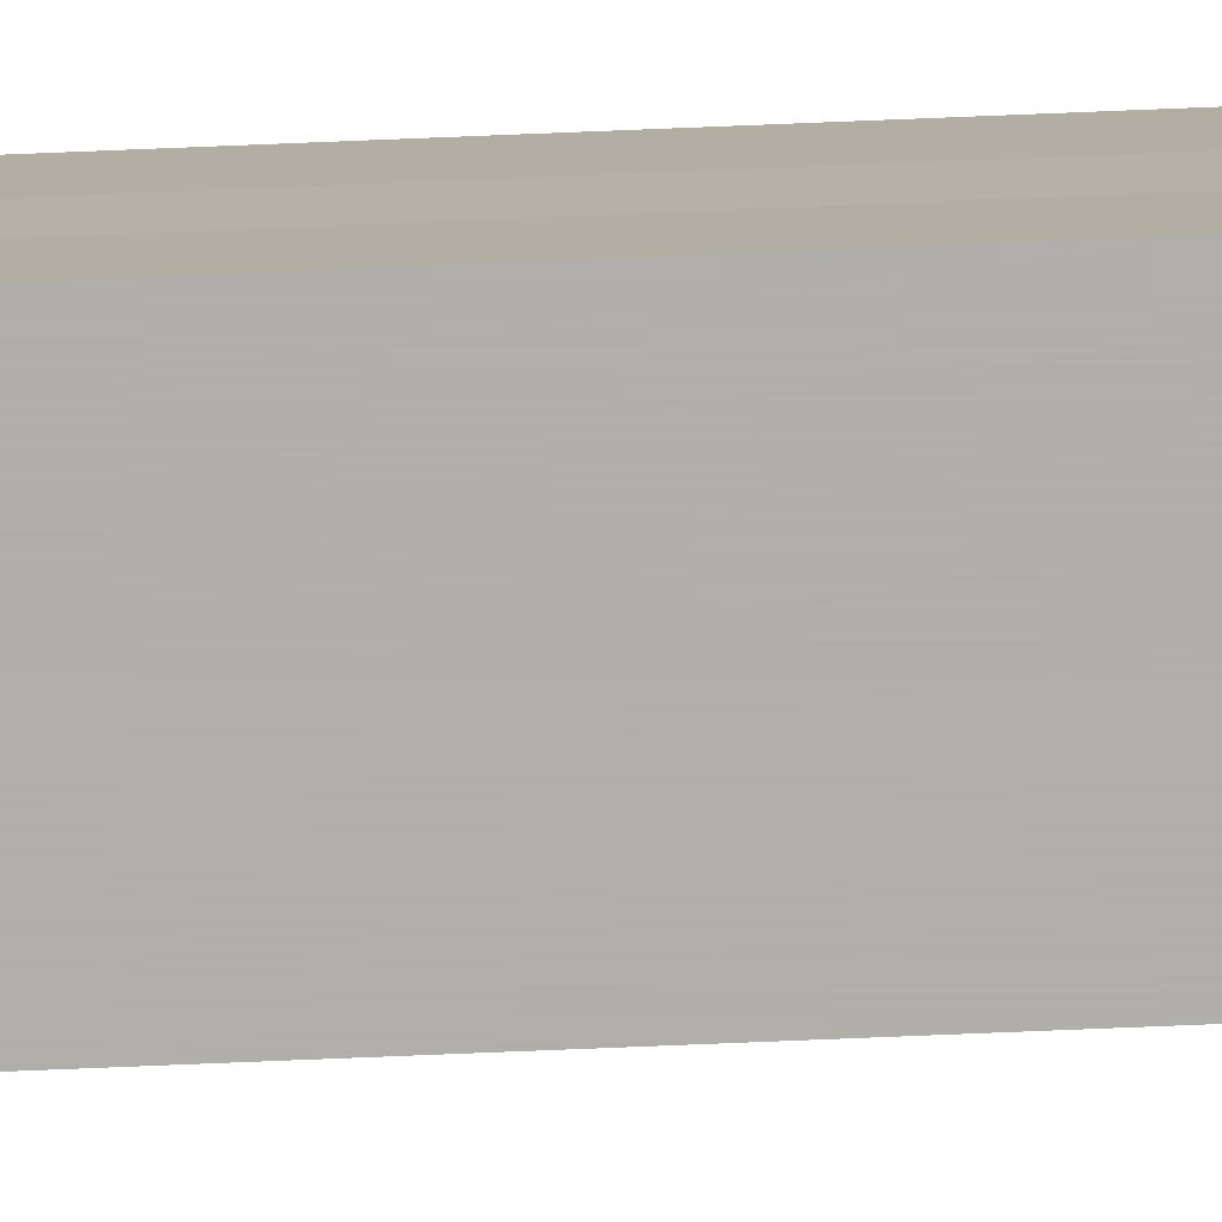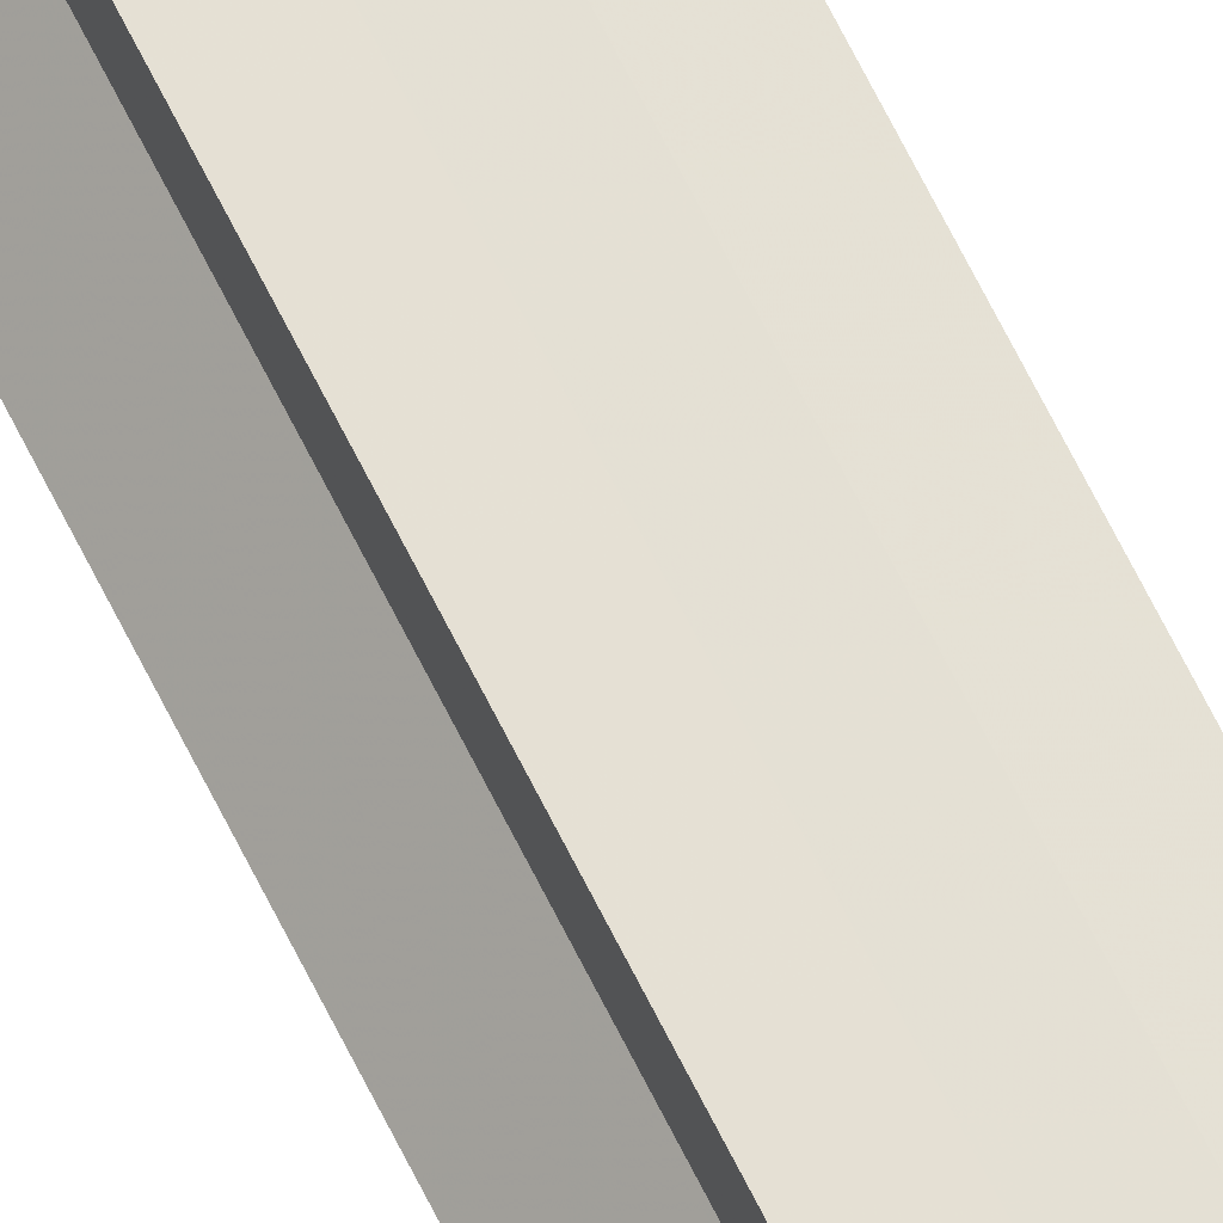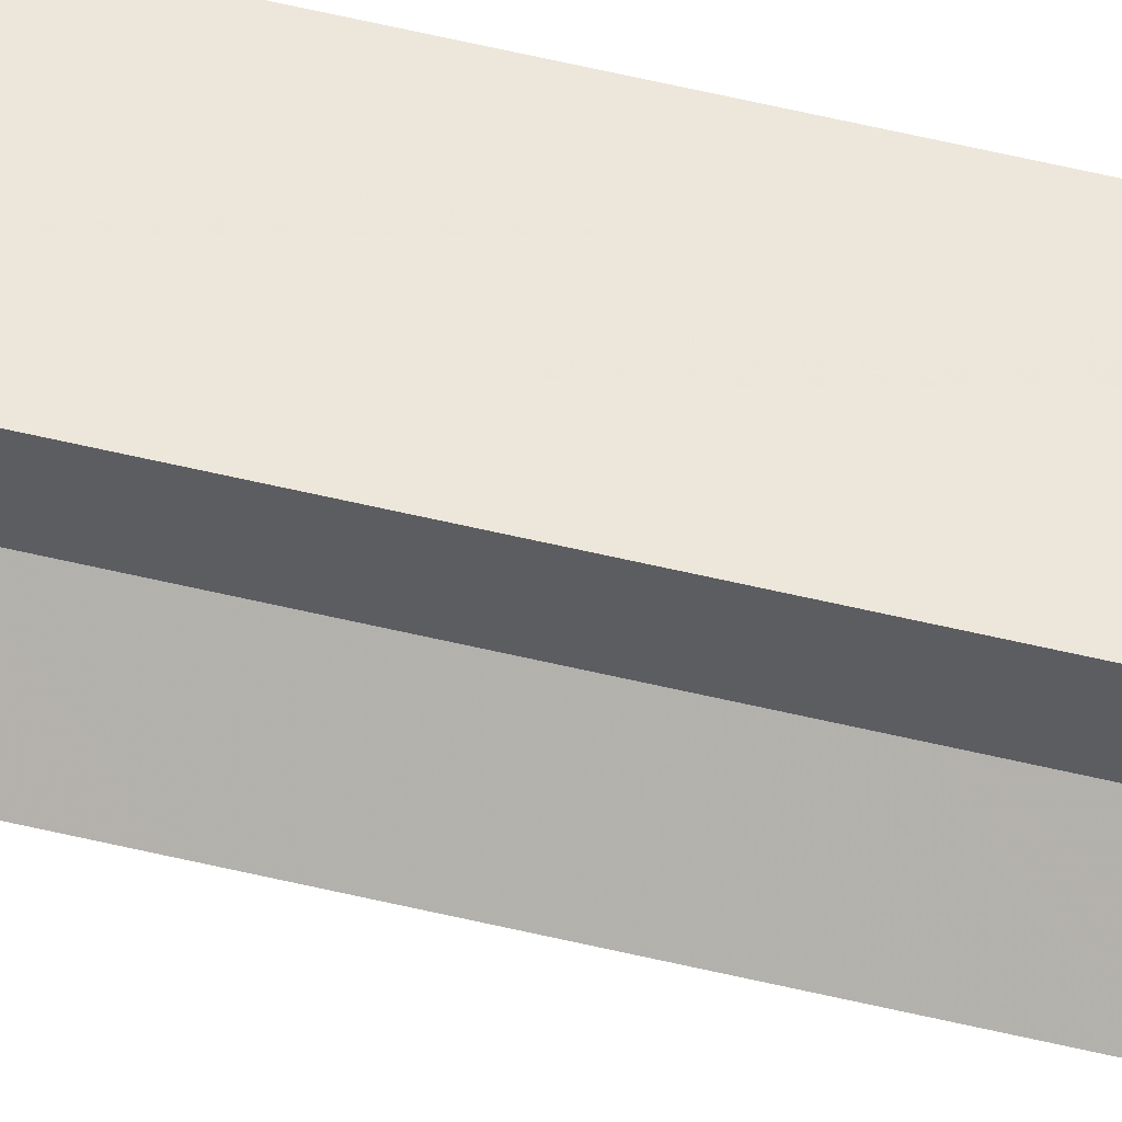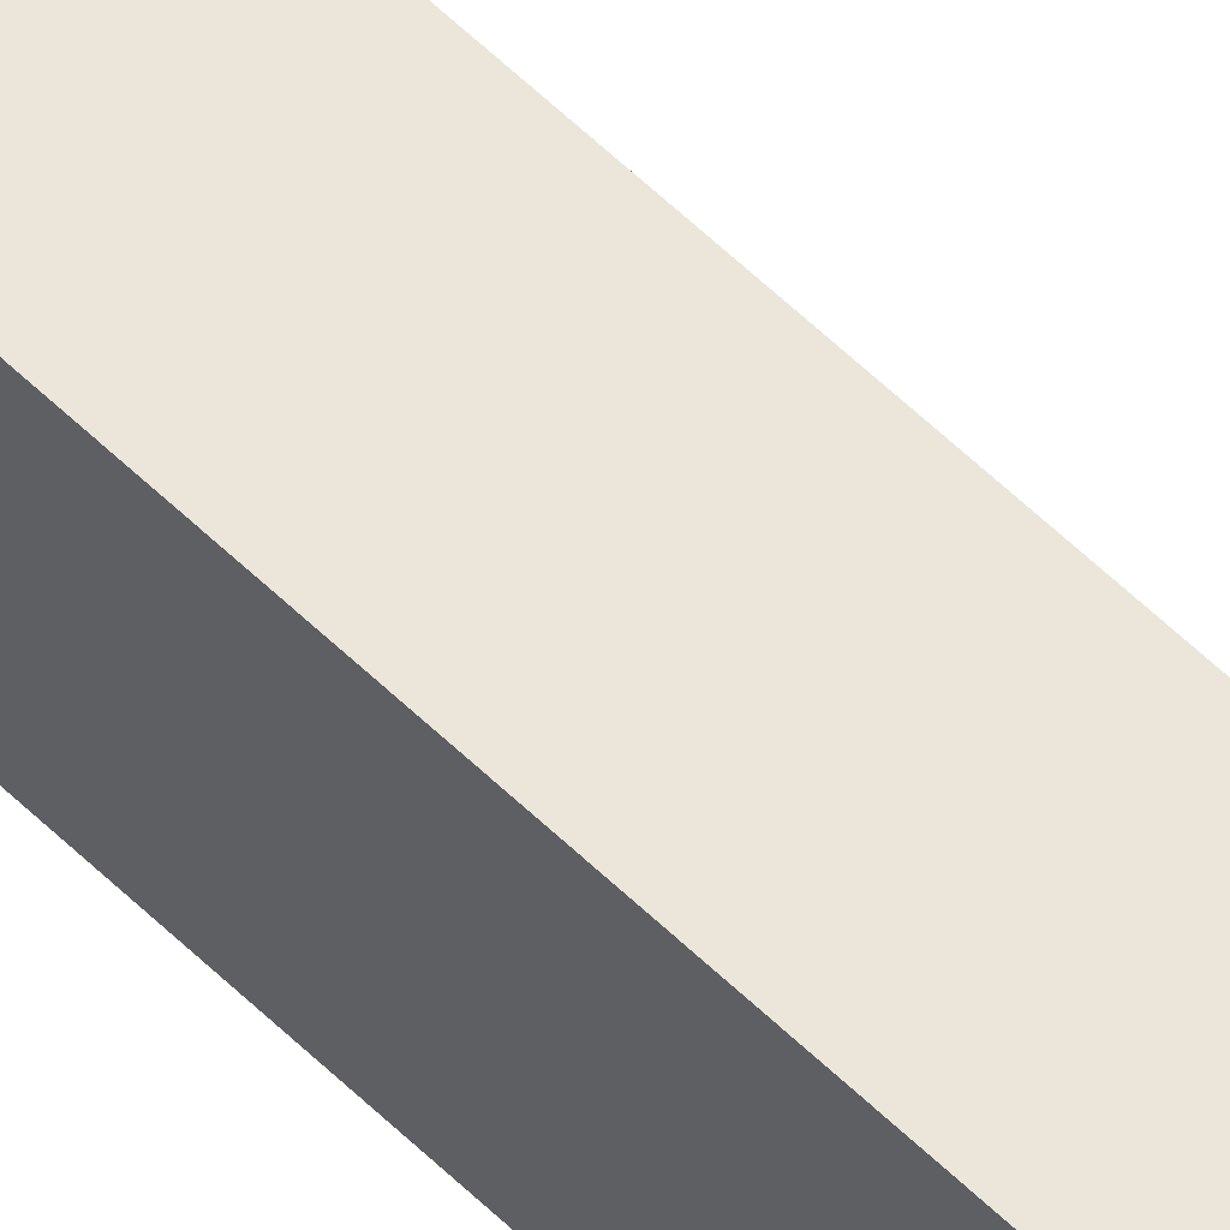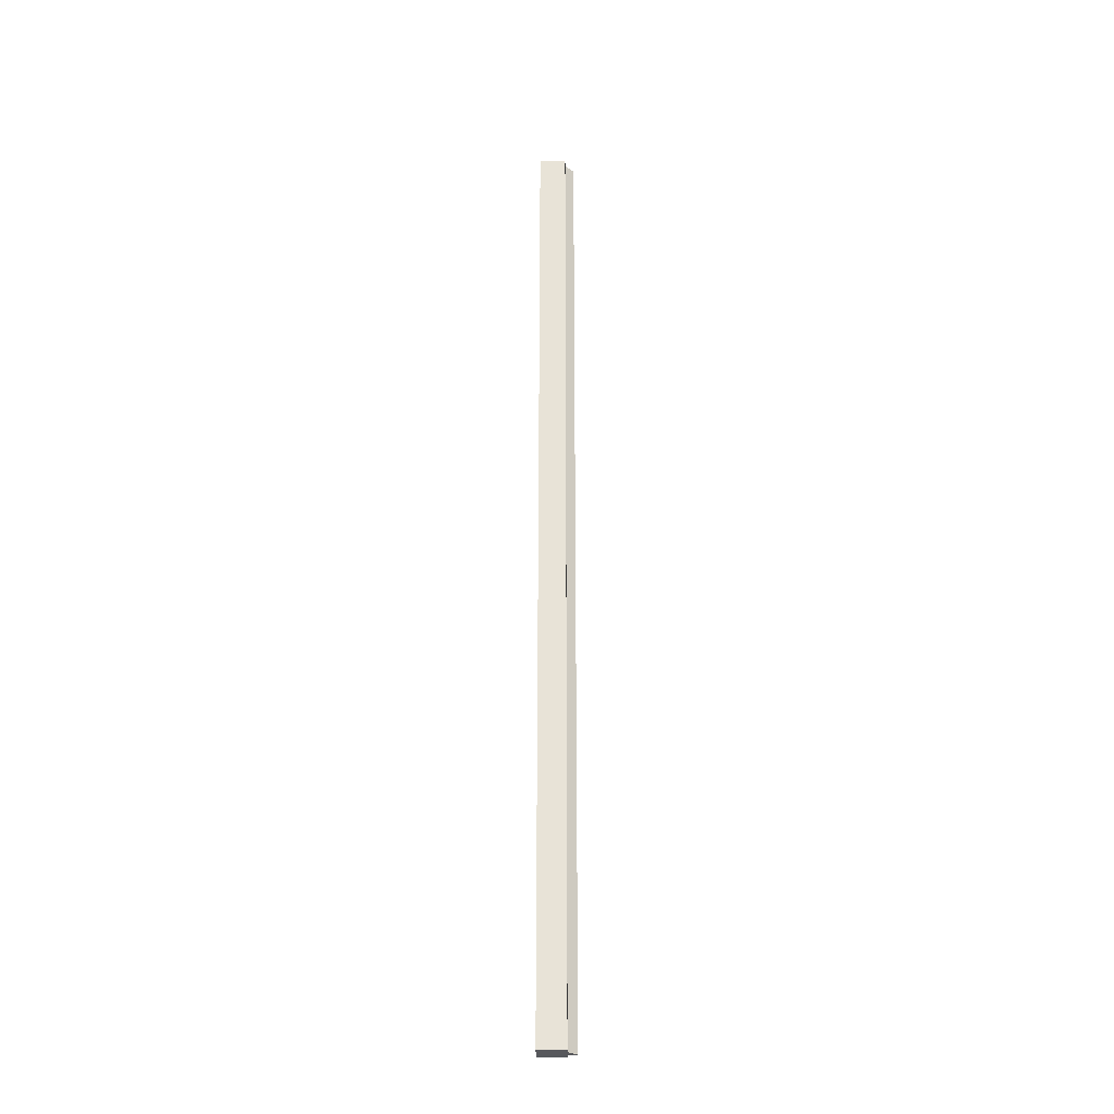
<metadata>
{"format":"obj","ext":"obj","renderer":"f3d","projection":"perspective","resolution":1024,"background":"white","views":[{"elev":-78.0,"azim":92.3,"up":"+Y"},{"elev":65.6,"azim":-26.1,"up":"+Y"},{"elev":53.2,"azim":-75.3,"up":"+Y"},{"elev":47.5,"azim":139.2,"up":"+Y"},{"elev":-28.3,"azim":-179.2,"up":"+Z"}]}
</metadata>
<code>
o 3105
v 2205 1885 17
v 2205 1885 17
v 2205 1885 18.07
v 2205 1885 17
v 2205 1885 18.07
v 2205 1885 17
v 2205 1885 18.07
v 2205 1885 17
v 2205 1885 18.07
v 2205 1885 17
v 2205 1885 18.07
v 2205 1885 17
v 2205 1885 18.07
v 2205 1885 17
v 2205 1885 17
v 2205 1885 17
v 2205 1885 17
v 2205 1885 17
v 2205 1885 17
v 2205 1885 17
v 2205 1885 18.07
v 2205 1885 18.07
v 2205 1885 17
v 2205 1885 17
v 2205 1885 17
v 2205 1885 18.07
v 2205 1885 18.07
v 2205 1885 17
v 2205 1885 17
v 2205 1885 18.07
v 2205 1885 18.07
v 2205 1885 17
v 2205 1885 17
v 2205 1885 17
v 2205 1885 18.07
v 2205 1885 18.07
v 2205 1885 18.07
v 2205 1885 17
v 2205 1885 18.07
v 2205 1885 17
v 2205 1885 18.07
v 2205 1885 17
v 2205 1885 18.07
v 2205 1885 17
v 2205 1885 17
v 2205 1885 17
v 2205 1885 17
v 2205 1885 17
v 2205 1885 17
v 2205 1885 18.07
v 2205 1885 17
v 2205 1885 18.07
v 2205 1885 17
v 2205 1885 18.07
v 2205 1885 17
v 2205 1885 18.07
v 2205 1885 17
v 2205 1885 17
v 2205 1885 18.07
v 2205 1885 17
v 2205 1885 18.07
v 2205 1885 17
v 2205 1885 18.07
v 2205 1885 18.07
v 2205 1885 17
v 2205 1885 17
v 2205 1885 18.07
v 2205 1885 18.07
v 2205 1885 18.07
v 2205 1885 18.07
v 2205 1885 18.07
v 2205 1885 18.07
v 2205 1885 18.07
v 2205 1885 18.07
v 2205 1885 18.07
v 2205 1885 18.07
v 2205 1885 18.07
v 2205 1885 18.07
v 2205 1885 18.07
v 2205 1885 18.07
f 1 2 3
f 2 4 5
f 6 1 7
f 7 8 9
f 9 10 11
f 11 12 13
f 14 12 15
f 14 16 12
f 14 15 17
f 14 18 16
f 14 17 19
f 14 20 18
f 21 19 22
f 23 24 21
f 14 19 25
f 26 25 27
f 14 28 20
f 14 29 28
f 30 20 31
f 14 32 29
f 14 33 32
f 14 34 33
f 35 32 36
f 37 38 30
f 39 40 35
f 41 42 37
f 43 44 39
f 45 46 41
f 47 48 43
f 46 49 50
f 49 51 52
f 48 53 54
f 53 55 56
f 57 58 59
f 58 60 61
f 59 62 63
f 63 34 64
f 65 66 67
f 68 69 70
f 68 71 69
f 68 27 71
f 68 70 72
f 68 72 73
f 68 73 74
f 68 74 75
f 68 75 76
f 68 76 77
f 68 77 78
f 68 78 79
f 68 79 80

</code>
